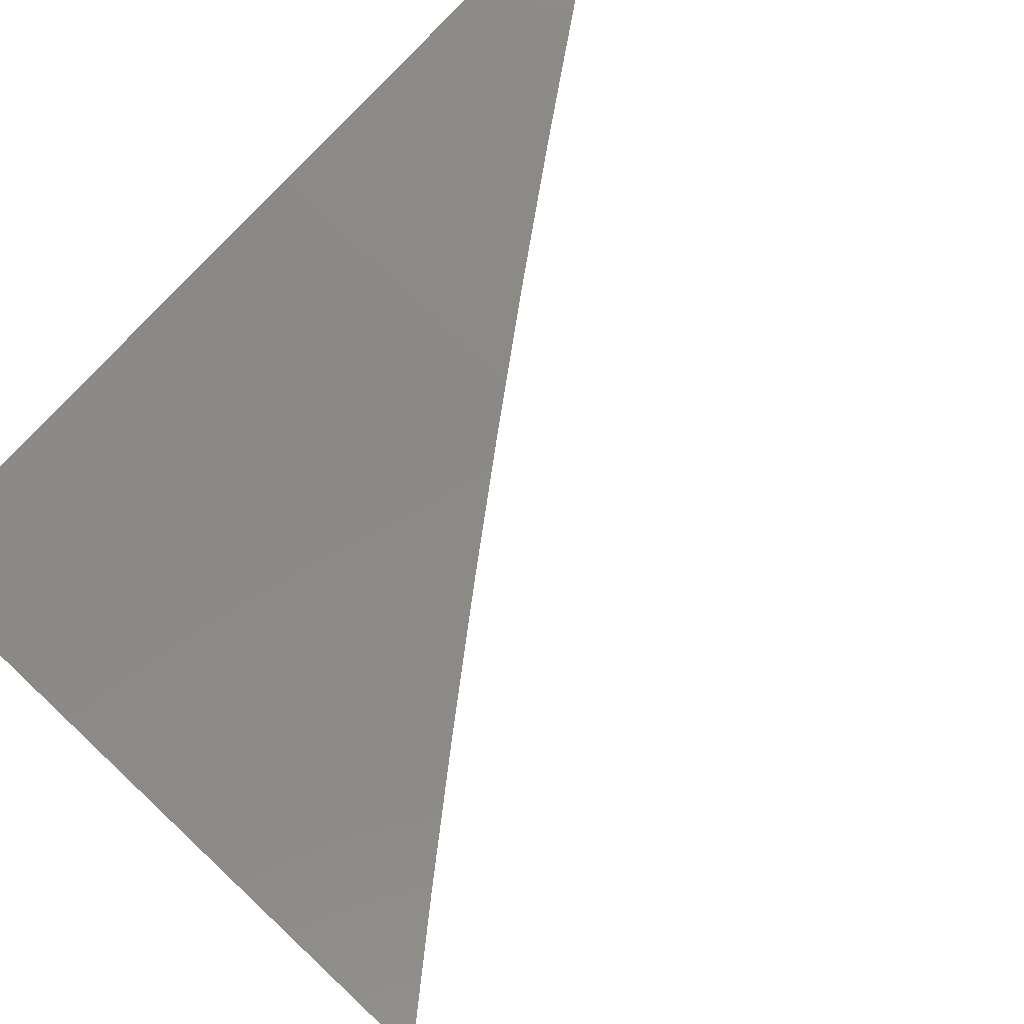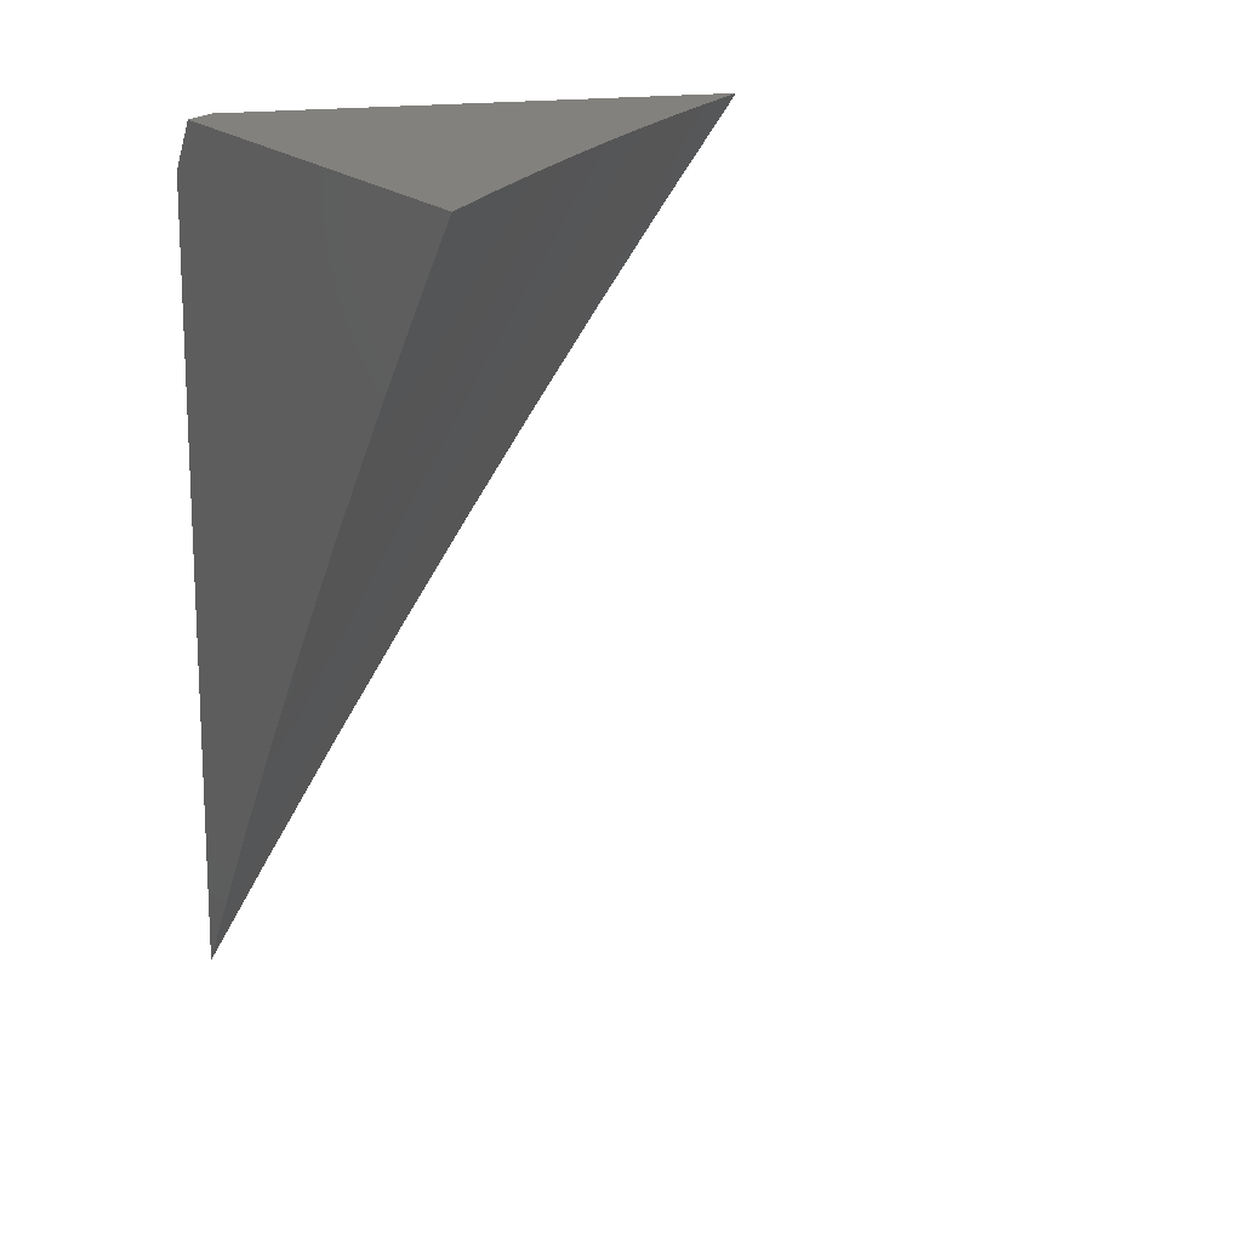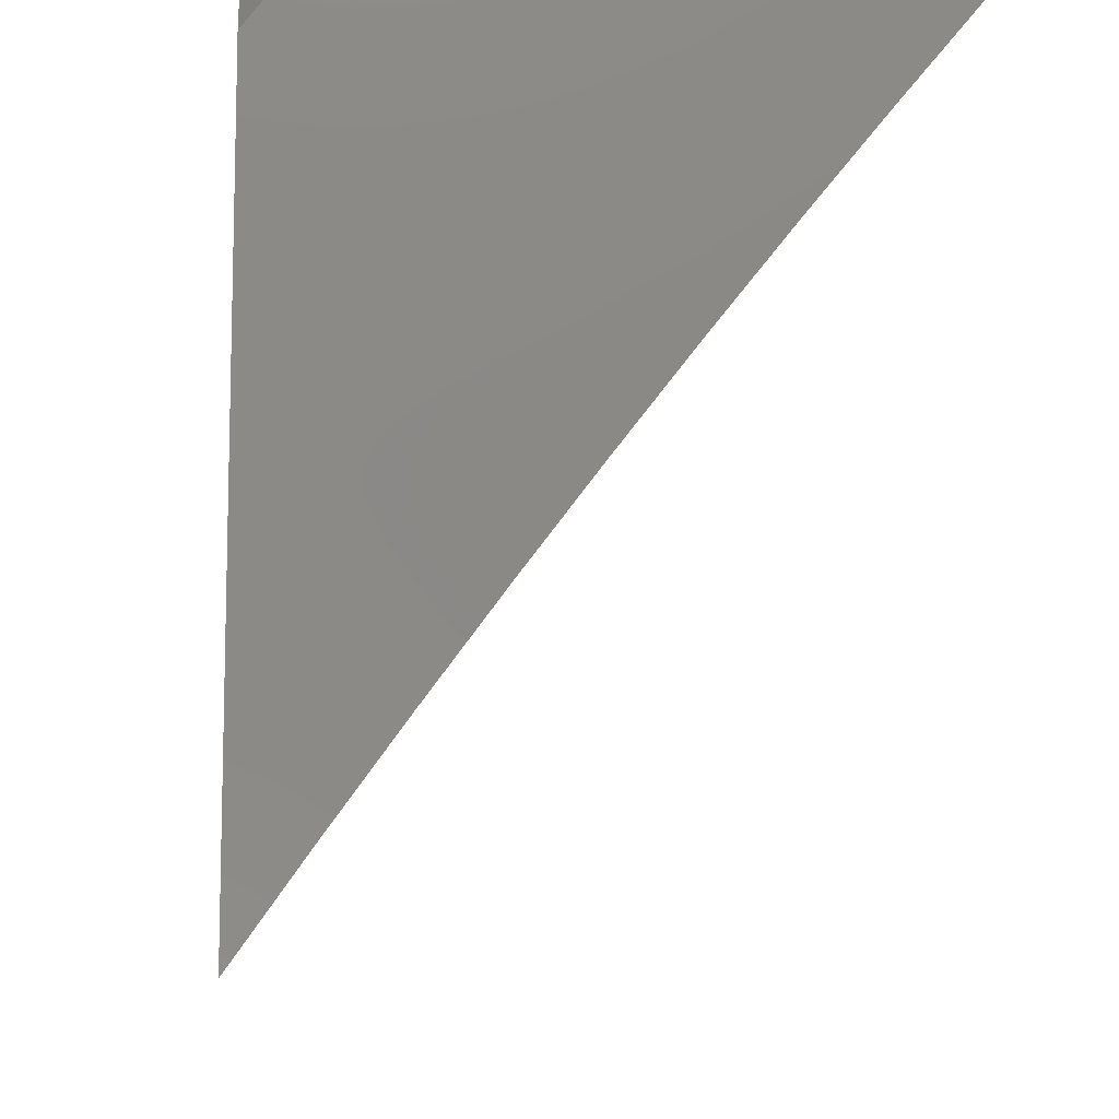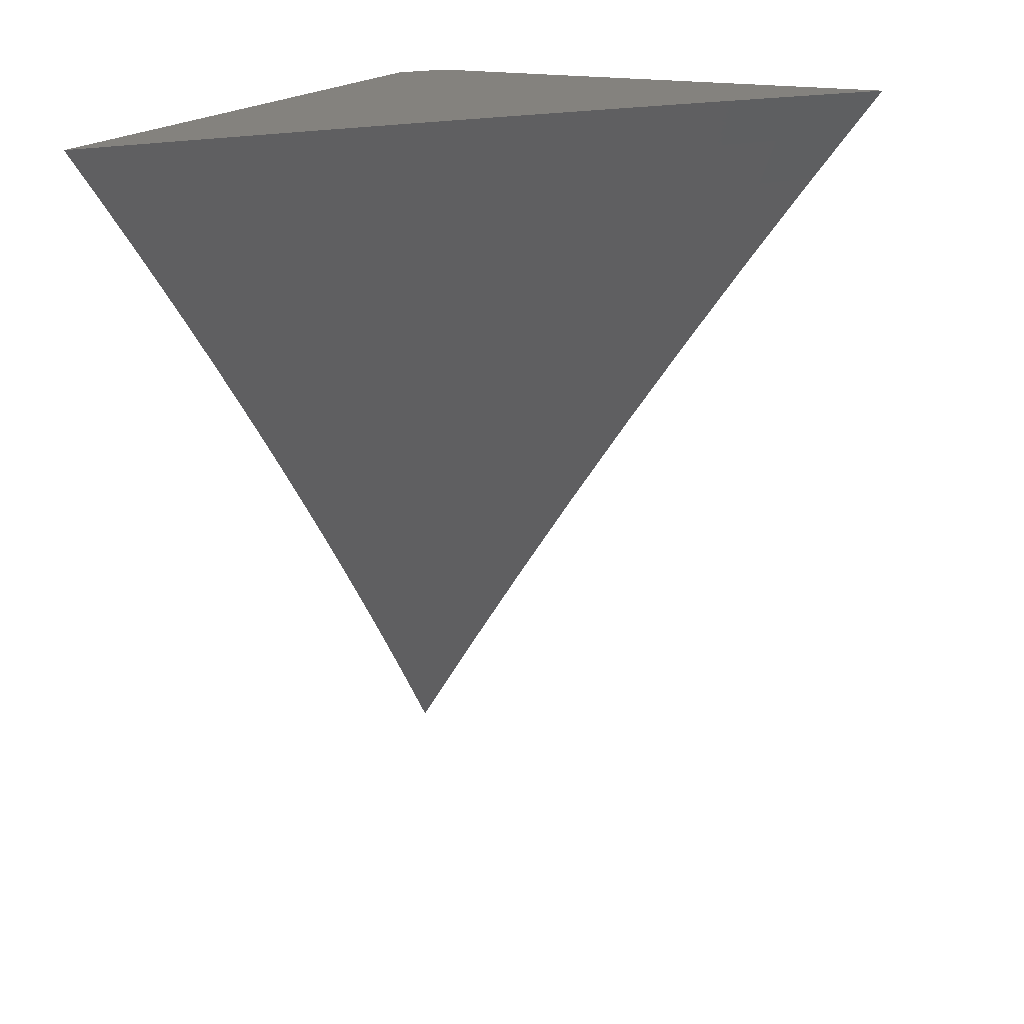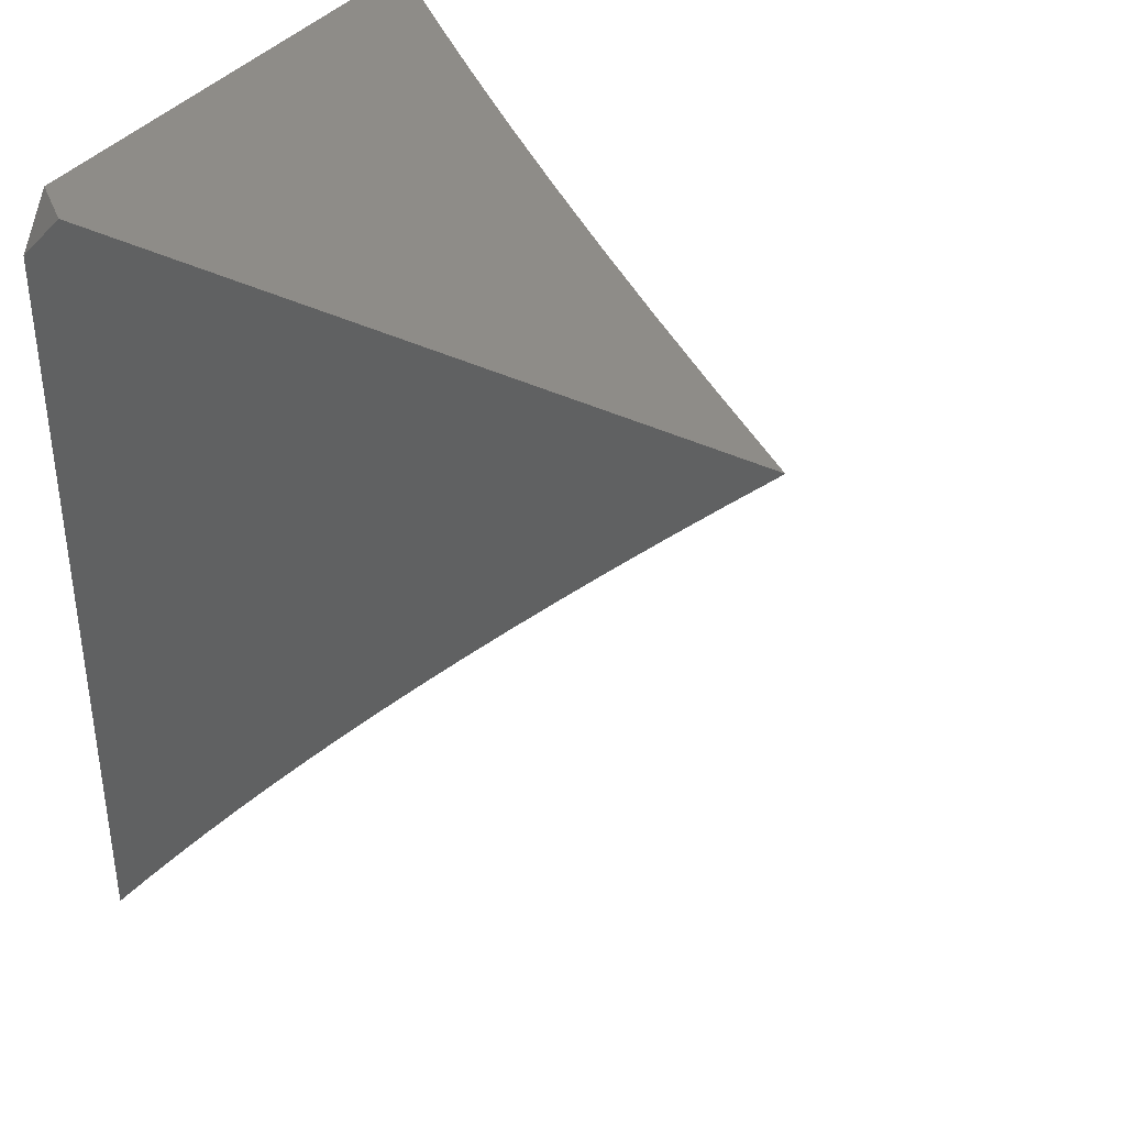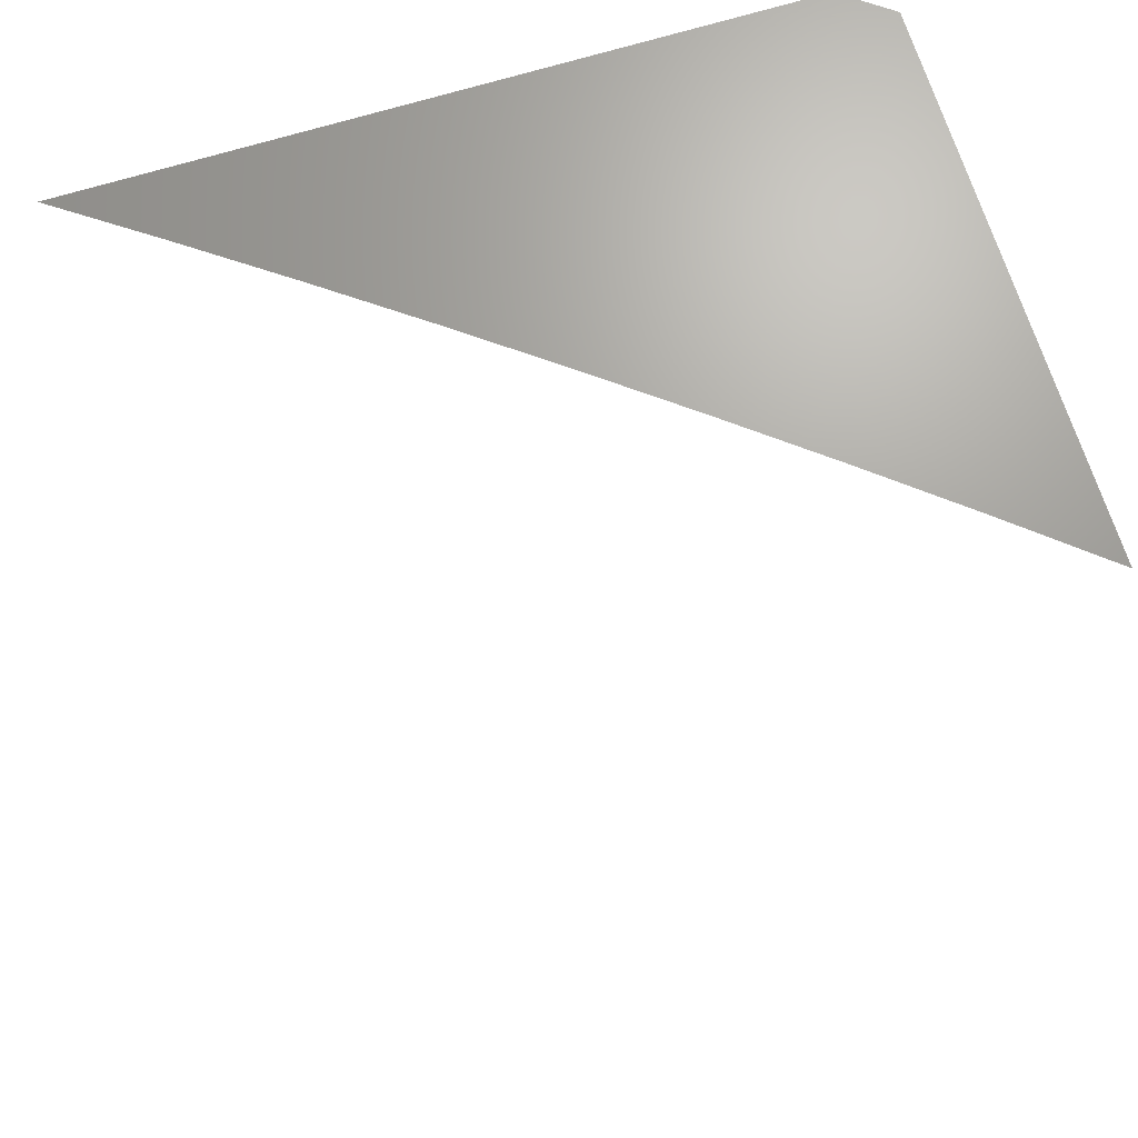
<metadata>
{"format":"stl","ext":"stl","renderer":"f3d","projection":"perspective","resolution":1024,"background":"white","views":[{"elev":79.9,"azim":43.3,"up":"+Y"},{"elev":15.8,"azim":-23.3,"up":"+Z"},{"elev":-9.5,"azim":-6.1,"up":"+Y"},{"elev":17.2,"azim":23.4,"up":"+Z"},{"elev":37.3,"azim":-57.6,"up":"+Z"},{"elev":68.6,"azim":72.9,"up":"+Z"}]}
</metadata>
<code>
# stl→obj: 92 verts, 180 faces
v -7.562 6 5.91
v -7.495 6 6
v -7.582 5.936 5.955
v -7.561 5.92 6
v -7.627 5.839 6
v -7.647 5.855 5.955
v -7.691 5.758 6
v -7.712 5.773 5.955
v -7.755 5.676 6
v -7.776 5.691 5.955
v -7.817 5.593 6
v -7.839 5.608 5.955
v -7.879 5.509 6
v -7.901 5.524 5.955
v -7.94 5.425 6
v -7.962 5.44 5.955
v -8 5.384 5.956
v -8 5.427 5.912
v -8 5.34 6
v -7.983 5.454 5.909
v -8 5.471 5.868
v -7.922 5.539 5.909
v -7.943 5.553 5.863
v -7.881 5.638 5.863
v -7.902 5.653 5.817
v -7.838 5.736 5.817
v -7.859 5.751 5.772
v -7.794 5.835 5.772
v -7.814 5.85 5.726
v -7.749 5.932 5.726
v -7.769 5.947 5.68
v -7.692 6 5.728
v -7.756 6 5.636
v -7.788 5.962 5.633
v -7.808 5.977 5.587
v -7.854 5.879 5.633
v -7.874 5.894 5.587
v -7.919 5.795 5.633
v -7.939 5.81 5.587
v -7.983 5.71 5.633
v -8 5.763 5.548
v -8 5.722 5.594
v -8 5.681 5.641
v -7.963 5.696 5.68
v -8 5.64 5.687
v -7.943 5.682 5.726
v -8 5.598 5.733
v -7.922 5.667 5.772
v -7.985 5.582 5.772
v -7.964 5.568 5.817
v -8 5.556 5.778
v -8 5.513 5.823
v -7.958 5.824 5.541
v -8 5.804 5.501
v -7.978 5.838 5.494
v -8 5.844 5.453
v -7.997 5.852 5.448
v -8 5.883 5.406
v -7.931 5.937 5.448
v -7.95 5.951 5.401
v -7.88 6 5.45
v -7.941 6 5.356
v -7.969 5.965 5.355
v -7.988 5.979 5.308
v -8 5.961 5.31
v -8 6 5.261
v -8 5.922 5.358
v -7.819 6 5.544
v -7.827 5.992 5.541
v -7.912 5.923 5.494
v -7.627 6 5.82
v -7.663 5.999 5.772
v -7.729 5.917 5.772
v -7.623 5.968 5.863
v -7.643 5.983 5.817
v -7.709 5.902 5.817
v -7.774 5.819 5.817
v -7.602 5.952 5.909
v -7.668 5.871 5.909
v -7.688 5.886 5.863
v -7.733 5.789 5.909
v -7.753 5.804 5.863
v -7.818 5.721 5.863
v -7.834 5.864 5.68
v -7.879 5.766 5.726
v -7.893 5.908 5.541
v -7.797 5.706 5.909
v -7.899 5.781 5.68
v -7.86 5.623 5.909
v -8 5.957 6
v -7.968 6 6
v -8 6 5.955
f 1 2 3
f 3 2 4
f 3 4 5
f 3 5 6
f 6 5 7
f 6 7 8
f 8 7 9
f 8 9 10
f 10 9 11
f 10 11 12
f 12 11 13
f 12 13 14
f 14 13 15
f 14 15 16
f 16 15 17
f 16 17 18
f 15 19 17
f 16 18 20
f 20 18 21
f 20 21 22
f 22 21 23
f 22 23 24
f 24 23 25
f 24 25 26
f 26 25 27
f 26 27 28
f 28 27 29
f 28 29 30
f 30 29 31
f 30 31 32
f 32 31 33
f 33 31 34
f 33 34 35
f 35 34 36
f 35 36 37
f 37 36 38
f 37 38 39
f 39 38 40
f 39 40 41
f 41 40 42
f 42 40 43
f 43 40 44
f 43 44 45
f 45 44 46
f 45 46 47
f 47 46 48
f 47 48 49
f 49 48 50
f 49 50 51
f 51 50 52
f 52 50 23
f 52 23 21
f 51 47 49
f 39 41 53
f 53 41 54
f 53 54 55
f 55 54 56
f 55 56 57
f 57 56 58
f 57 58 59
f 59 58 60
f 59 60 61
f 61 60 62
f 62 60 63
f 62 63 64
f 64 63 65
f 64 65 66
f 58 67 60
f 60 67 63
f 67 65 63
f 66 62 64
f 68 69 61
f 61 69 70
f 61 70 59
f 59 70 55
f 59 55 57
f 69 68 35
f 35 68 33
f 71 72 32
f 32 72 73
f 32 73 30
f 30 73 28
f 1 74 71
f 71 74 75
f 71 75 72
f 72 75 76
f 72 76 73
f 73 76 77
f 73 77 28
f 28 77 26
f 74 1 78
f 78 1 3
f 78 3 6
f 74 78 79
f 79 78 6
f 79 6 8
f 75 74 80
f 80 74 79
f 80 79 81
f 81 79 8
f 81 8 10
f 75 80 76
f 76 80 82
f 76 82 77
f 77 82 83
f 77 83 26
f 26 83 24
f 82 80 81
f 34 31 84
f 84 31 29
f 84 29 85
f 85 29 27
f 85 27 48
f 48 27 25
f 48 25 50
f 50 25 23
f 35 37 69
f 69 37 86
f 69 86 70
f 70 86 53
f 70 53 55
f 82 81 87
f 87 81 10
f 87 10 12
f 34 84 36
f 36 84 88
f 36 88 38
f 38 88 44
f 38 44 40
f 88 84 85
f 53 86 39
f 39 86 37
f 82 87 83
f 83 87 89
f 83 89 24
f 24 89 22
f 89 87 12
f 48 46 85
f 85 46 88
f 46 44 88
f 22 89 14
f 14 89 12
f 20 22 16
f 16 22 14
f 90 91 92
f 66 65 92
f 92 65 67
f 92 67 58
f 58 56 92
f 92 56 54
f 92 54 41
f 41 42 92
f 92 42 43
f 92 43 90
f 90 43 45
f 90 45 47
f 47 51 90
f 90 51 52
f 90 52 21
f 21 18 90
f 90 18 17
f 90 17 19
f 19 15 90
f 90 15 13
f 90 13 11
f 11 9 90
f 90 9 91
f 91 9 7
f 91 7 5
f 5 4 91
f 91 4 2
f 2 1 91
f 91 1 71
f 91 71 32
f 32 33 91
f 91 33 92
f 92 33 68
f 92 68 61
f 61 62 92
f 92 62 66

</code>
